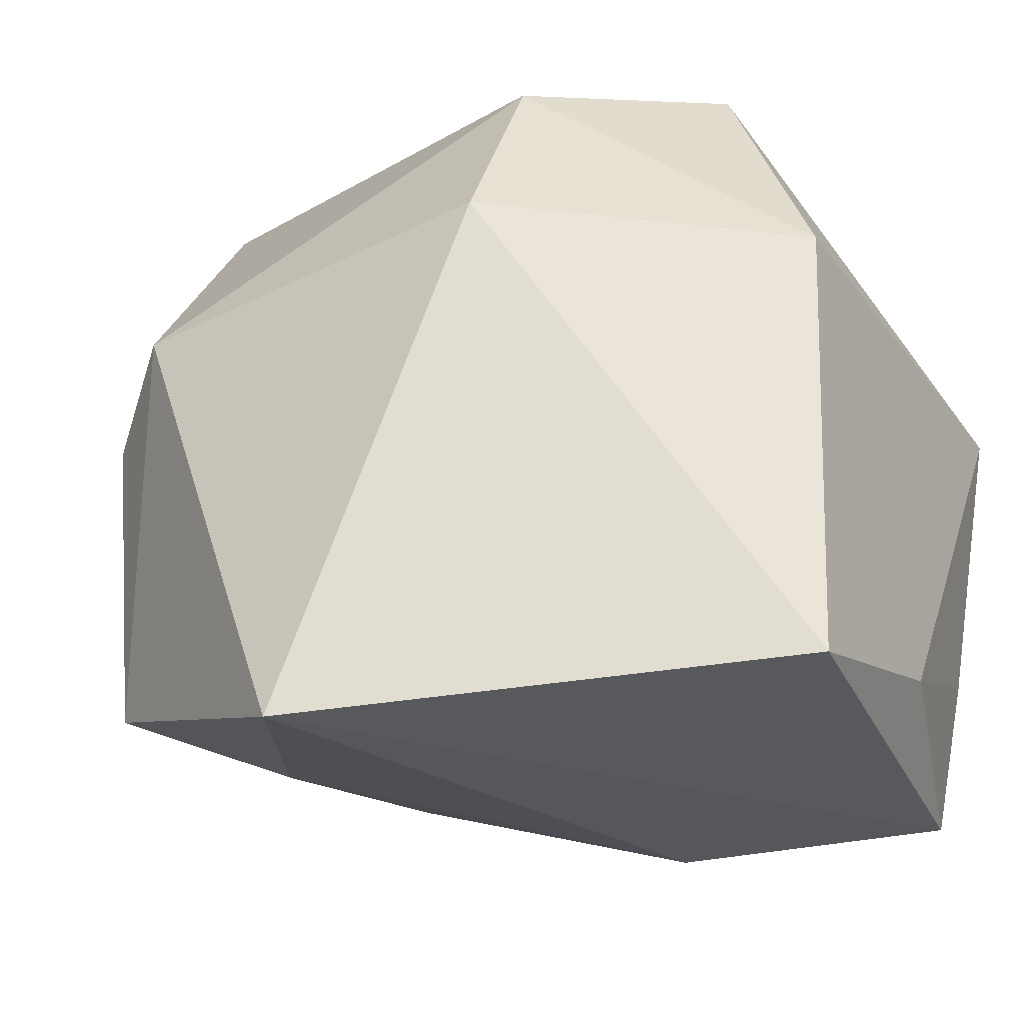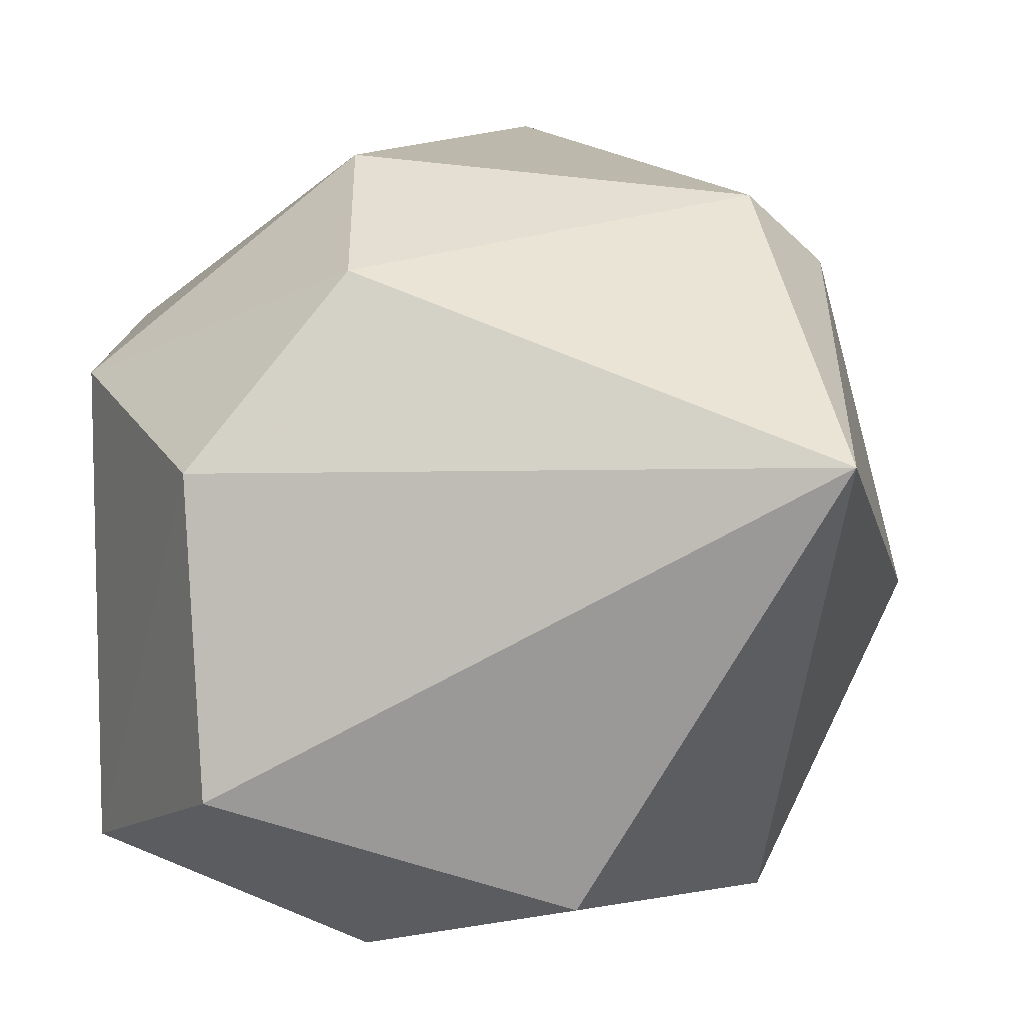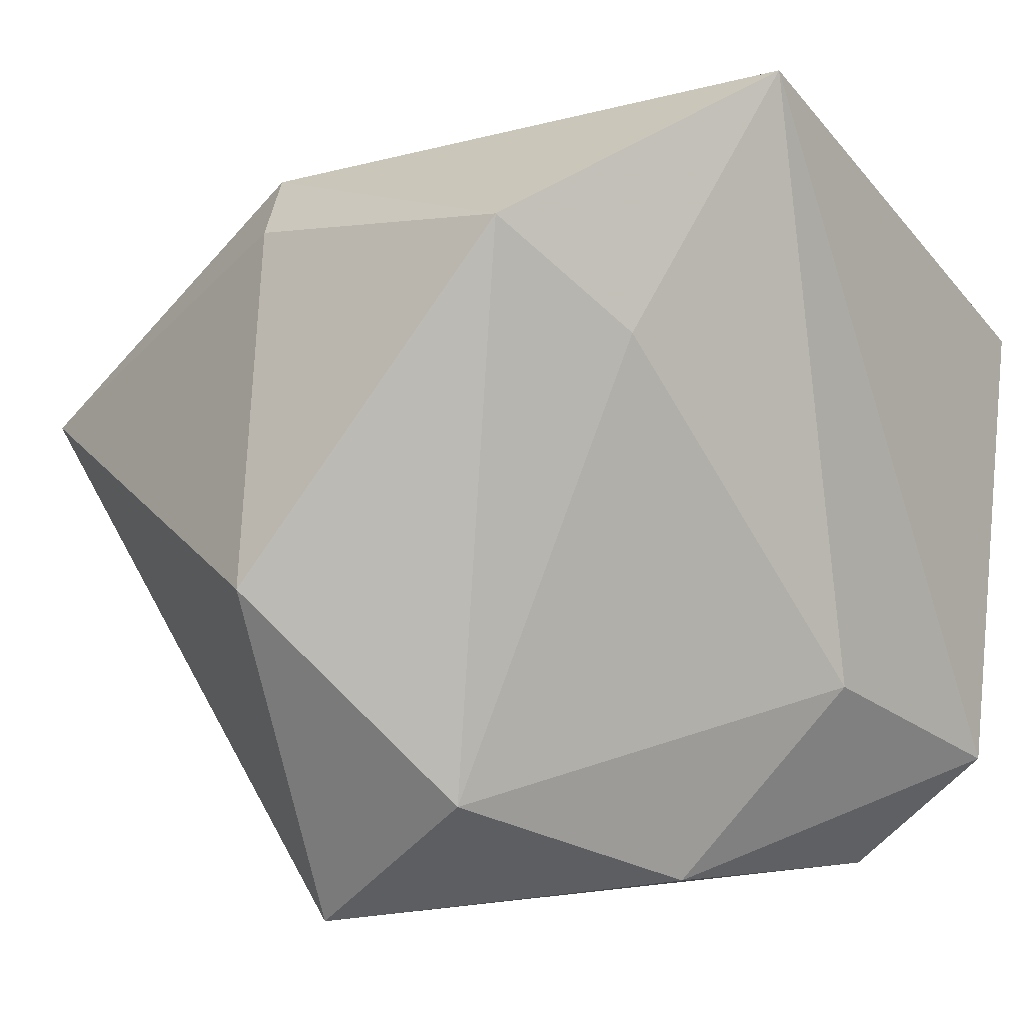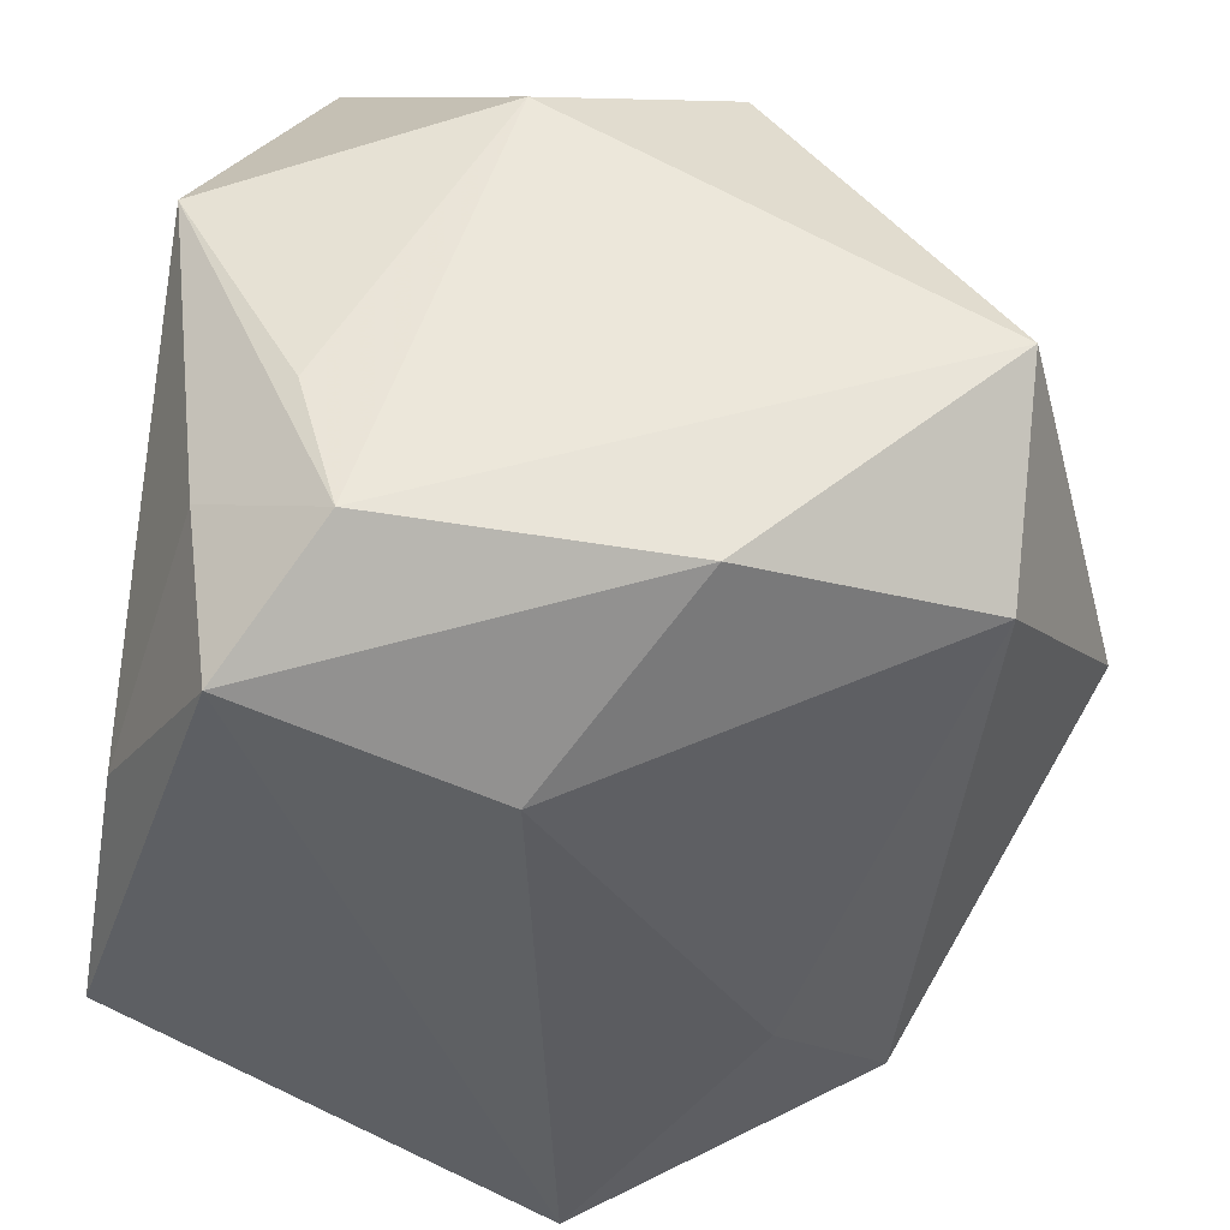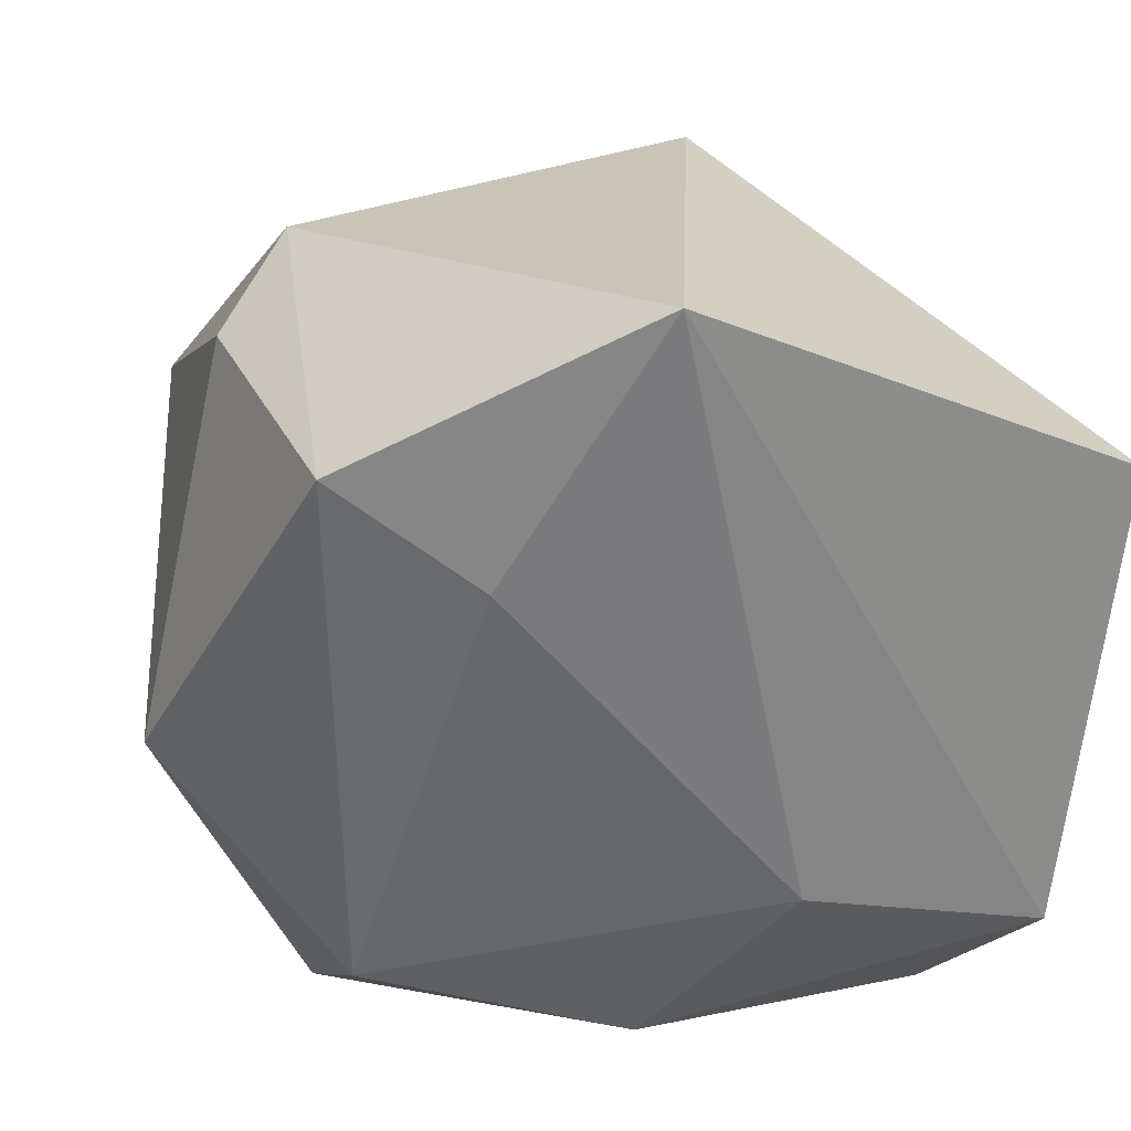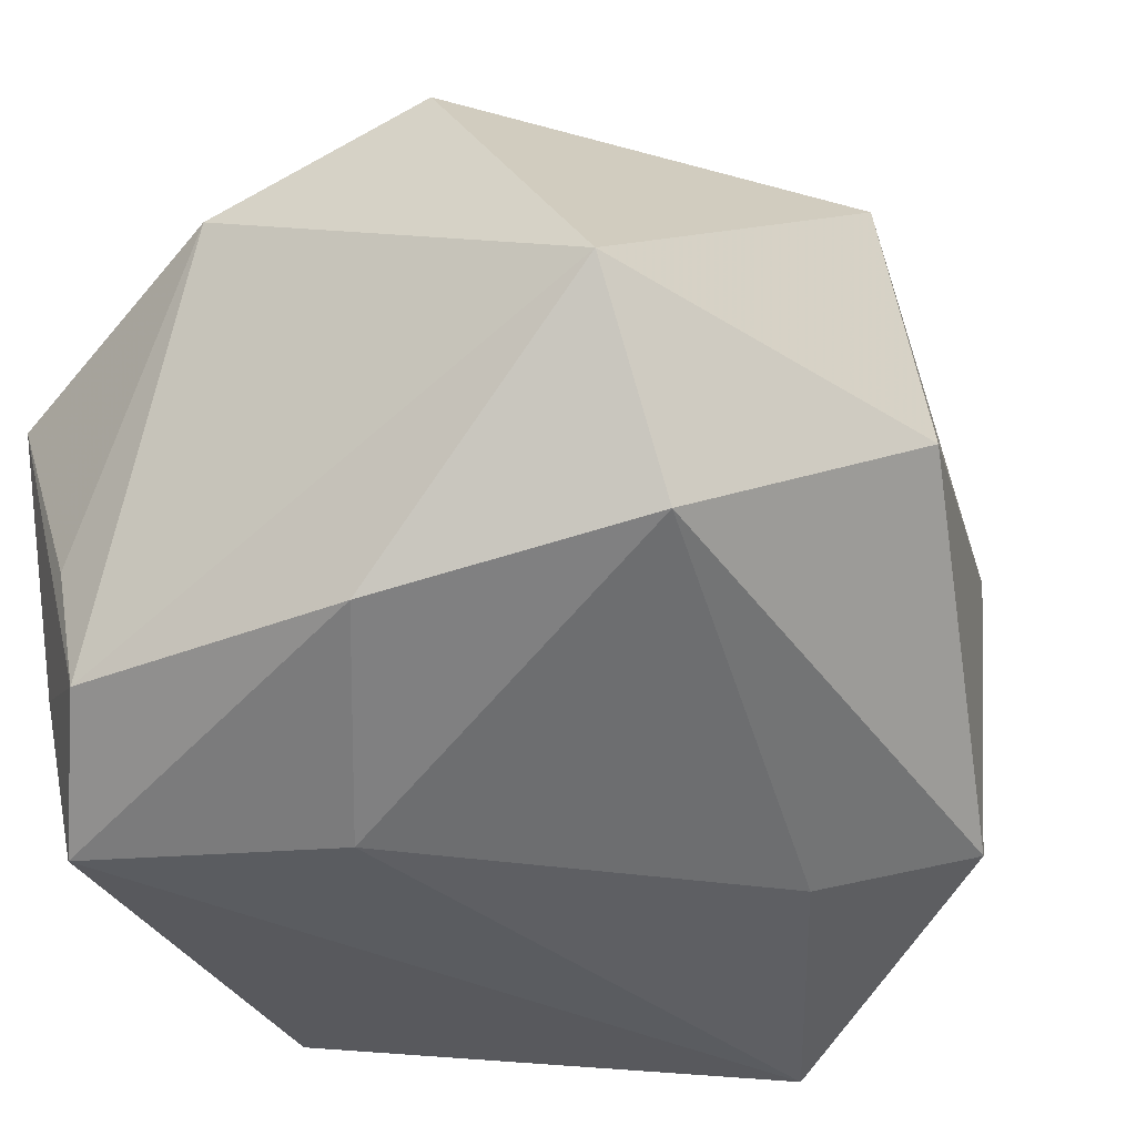
<metadata>
{"format":"obj","ext":"obj","renderer":"f3d","projection":"perspective","resolution":1024,"background":"white","views":[{"elev":-27.8,"azim":-151.4,"up":"+Z"},{"elev":7.9,"azim":-1.5,"up":"+Y"},{"elev":-2.5,"azim":134.9,"up":"+Y"},{"elev":-39.5,"azim":-10.8,"up":"+Z"},{"elev":26.3,"azim":162.3,"up":"+Y"},{"elev":-33.5,"azim":30.5,"up":"+Z"}]}
</metadata>
<code>
v 0.02834 0.02191 0.002209
v -0.008433 -0.03068 0.01598
v 0.02707 0.00844 0.03042
v 0.0268 0.02091 -0.02148
v 0.00544 0.03311 -0.02993
v 0.004186 -0.02781 -0.01902
v -0.02131 -0.0272 -0.008079
v 0.01654 0.01295 -0.02521
v -0.02078 0.007997 0.0292
v -0.009102 0.0222 0.02486
v -0.02479 -0.01927 -0.02632
v -0.02978 -0.002472 -0.0209
v -0.02978 0.0136 0.009739
v -0.02978 -0.02347 0.009585
v 0.02182 0.02732 0.007903
v 0.02433 -0.02138 -0.01509
v -0.01967 -0.01576 0.03042
v 0.03651 -0.00563 -0.00468
v -0.02955 0.0159 -0.02575
v -0.01856 -0.02794 -0.01863
v 0.02422 -0.03081 -0.0003706
v -0.009037 0.03047 0.009607
v -0.005053 -0.01298 -0.02766
v -0.02675 -0.02091 -0.0137
v 0.007562 -0.0256 0.02467
f 22 5 19
f 18 3 21
f 21 3 25
f 11 19 5
f 3 18 1
f 10 9 3
f 14 9 13
f 22 19 13
f 13 10 22
f 9 10 13
f 17 9 14
f 3 9 17
f 17 25 3
f 16 18 21
f 19 11 12
f 14 13 12
f 12 13 19
f 4 1 18
f 18 16 4
f 3 1 15
f 15 10 3
f 22 10 15
f 15 5 22
f 15 4 5
f 1 4 15
f 2 17 14
f 25 17 2
f 21 25 2
f 2 20 21
f 23 11 5
f 24 20 14
f 11 20 24
f 14 12 24
f 24 12 11
f 14 20 7
f 7 2 14
f 20 2 7
f 5 4 8
f 8 23 5
f 8 4 16
f 16 23 8
f 6 23 16
f 6 16 21
f 21 20 6
f 6 20 11
f 11 23 6

</code>
